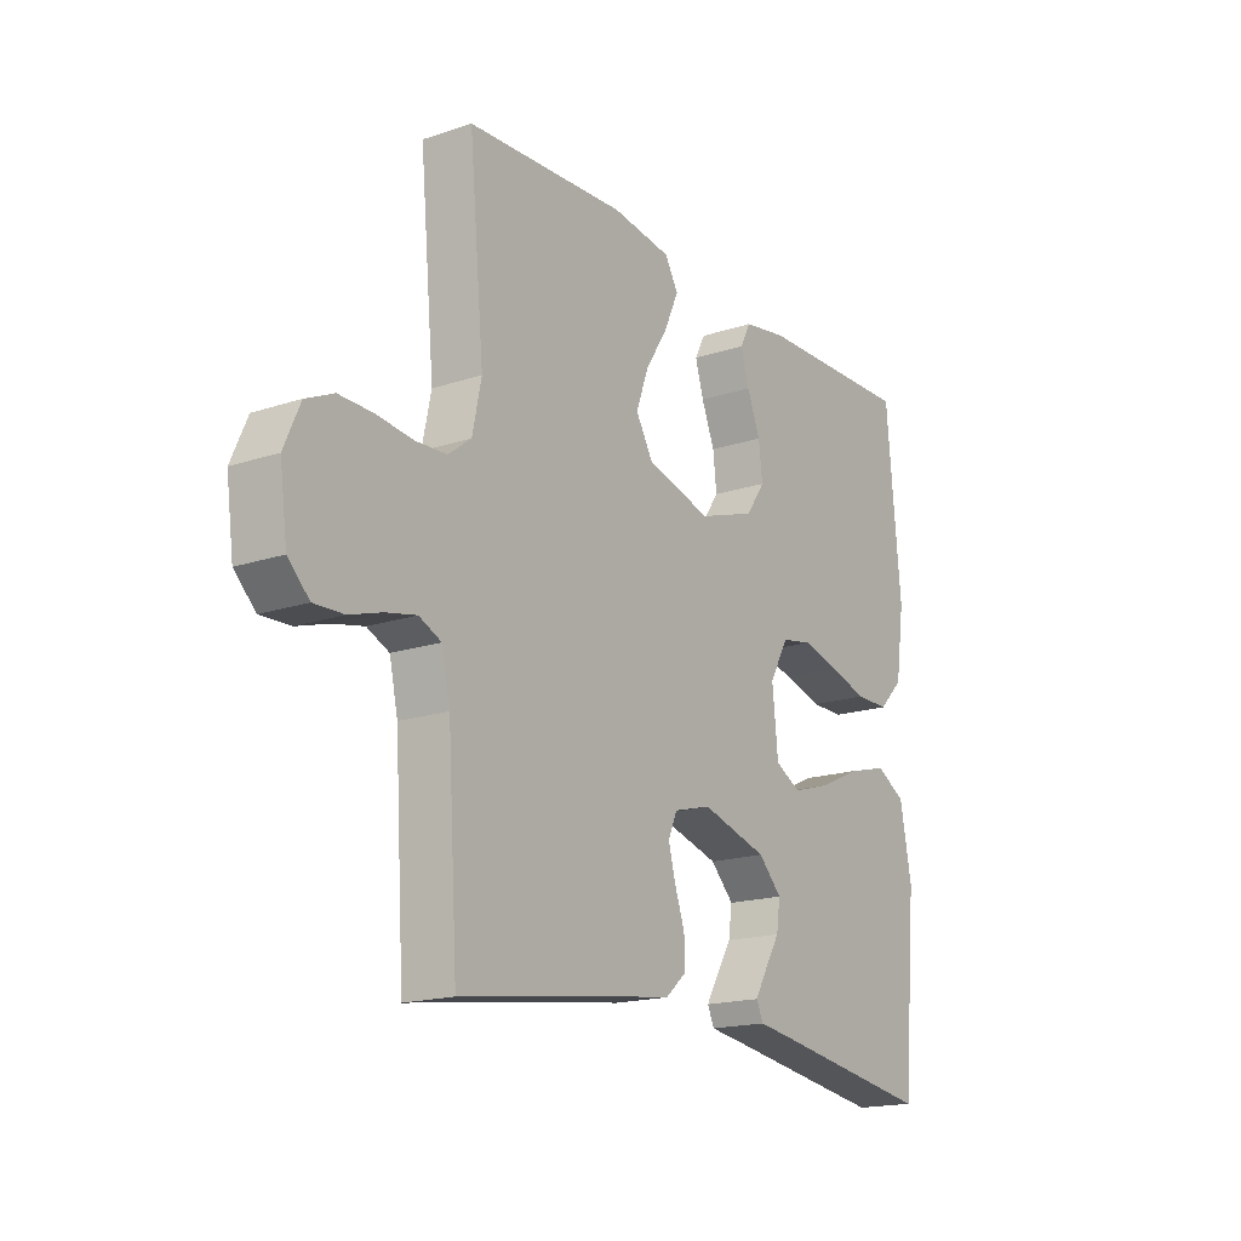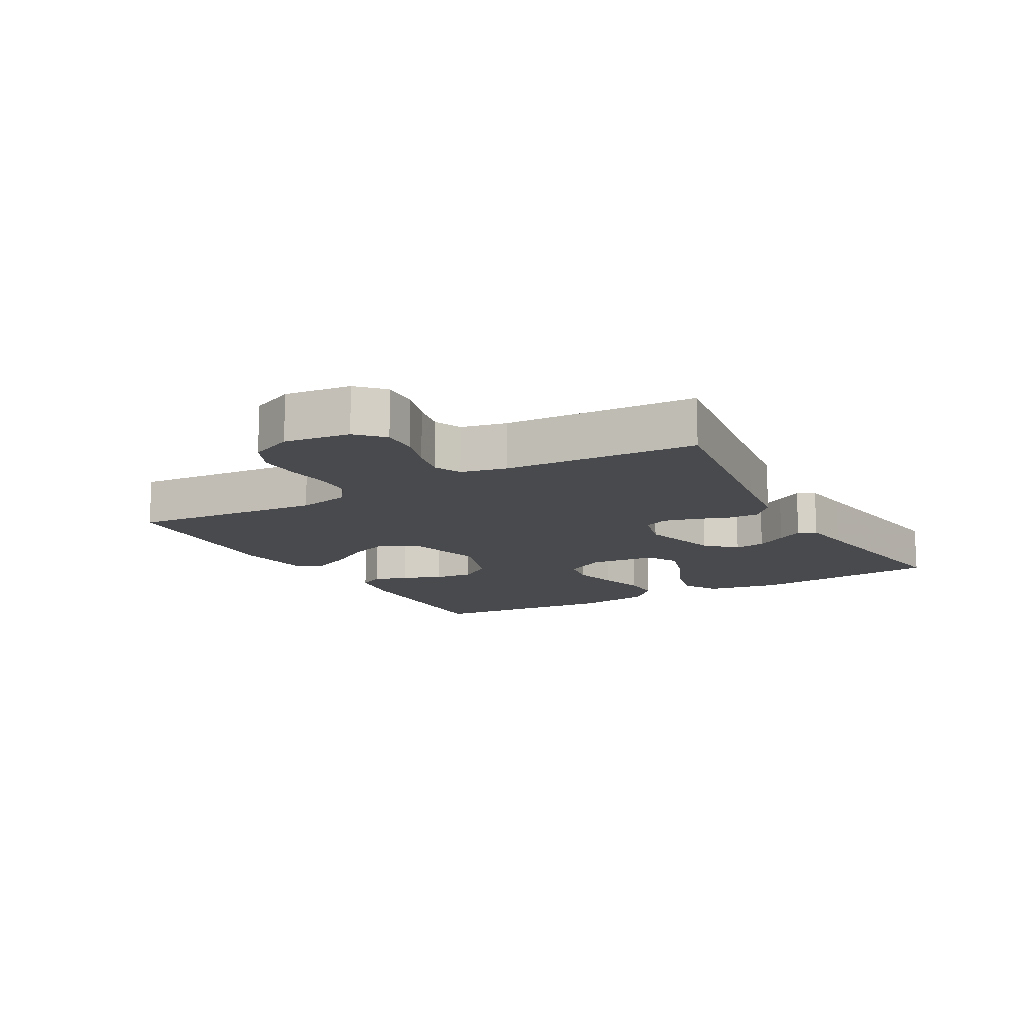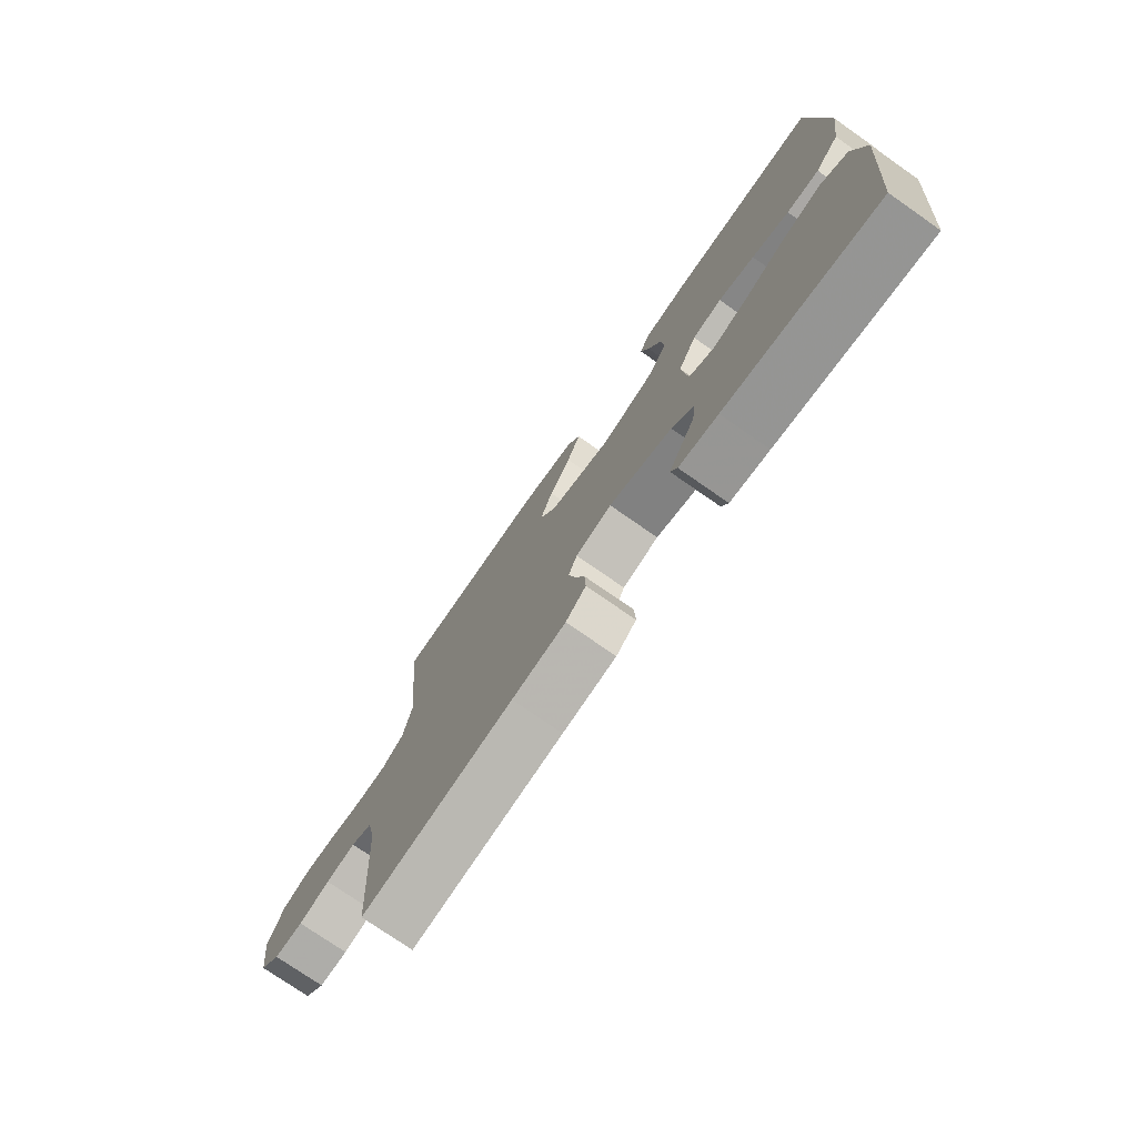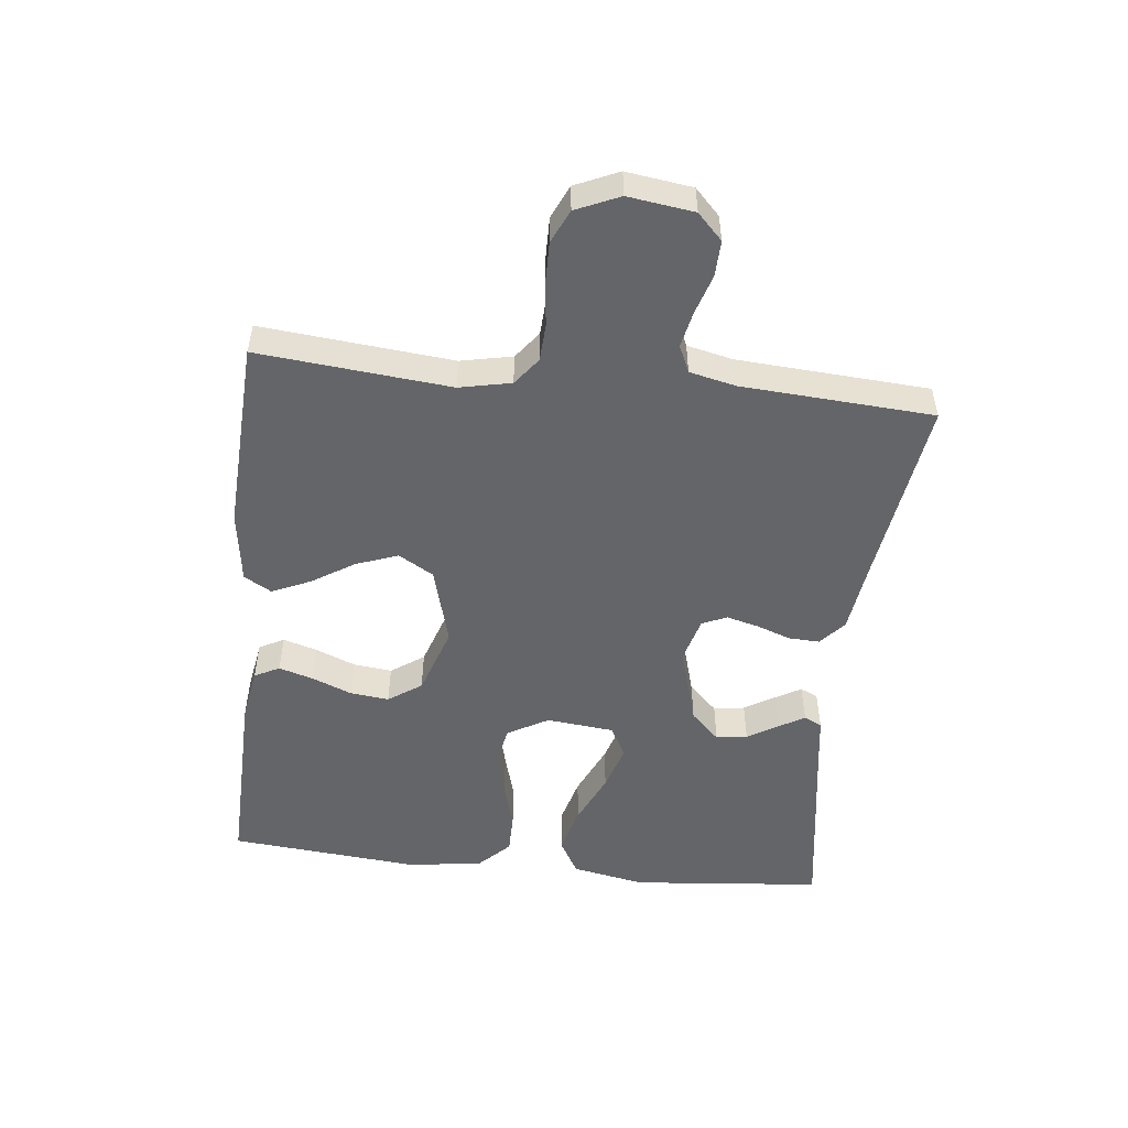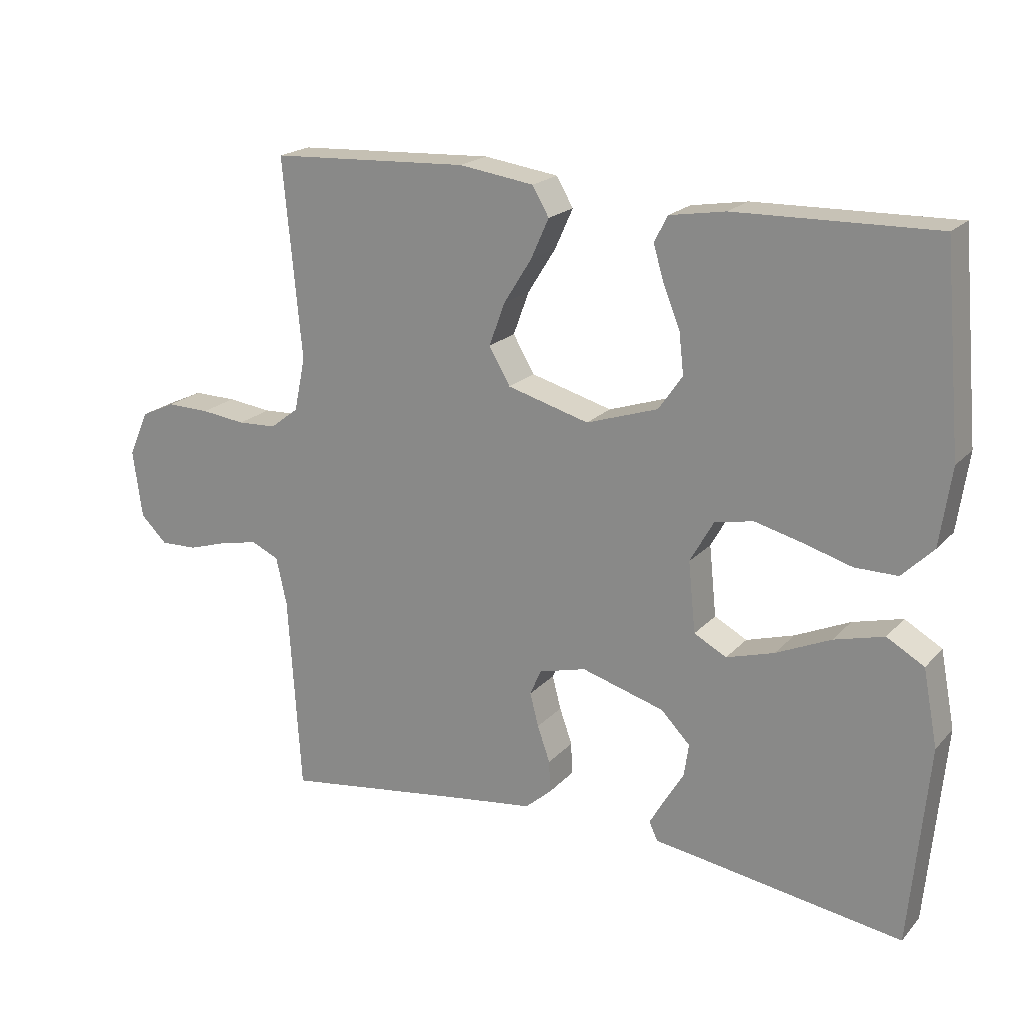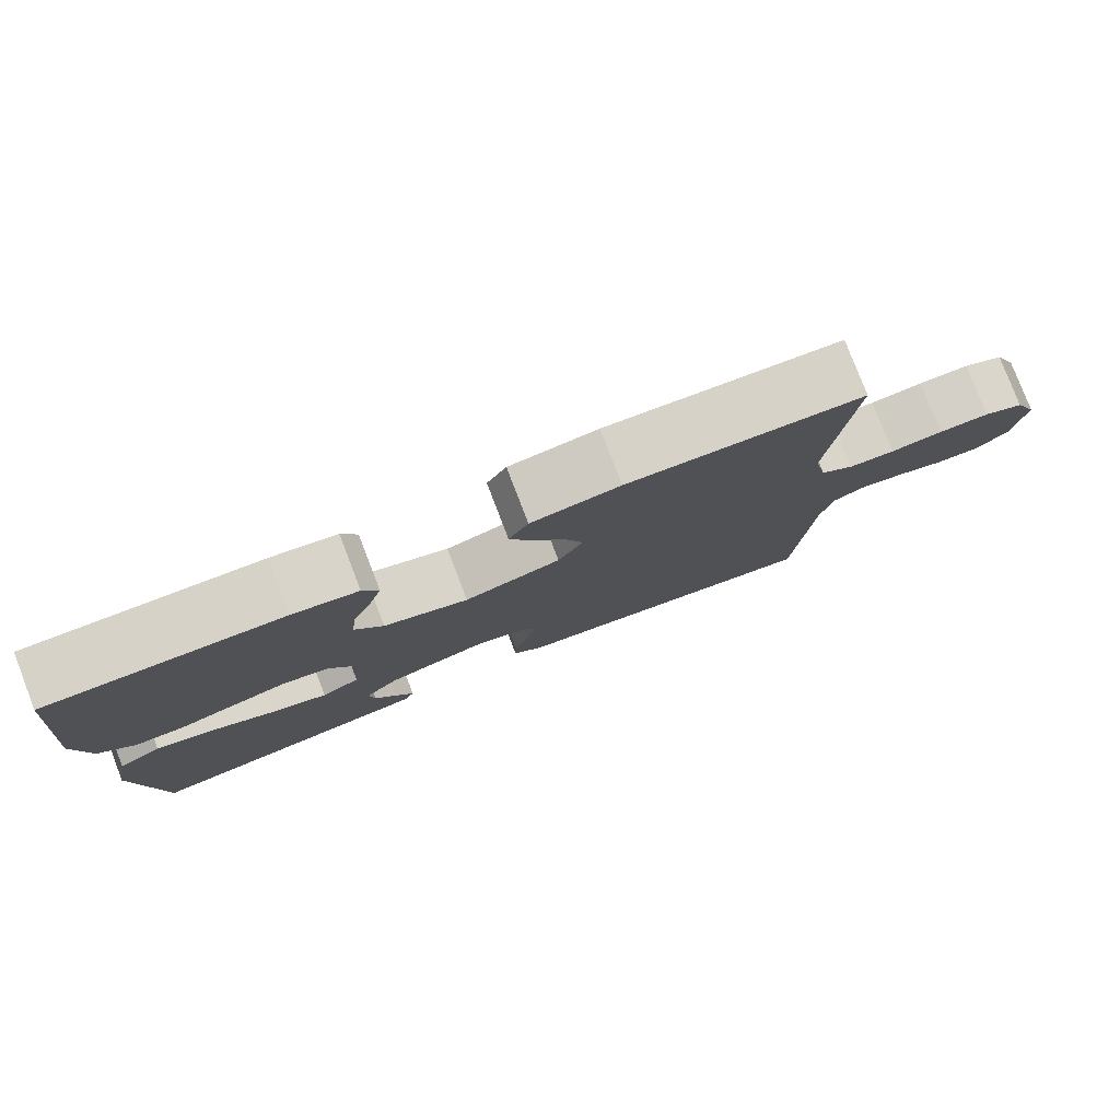
<metadata>
{"format":"obj","ext":"obj","renderer":"f3d","projection":"perspective","resolution":1024,"background":"white","views":[{"elev":-17.6,"azim":123.4,"up":"+Z"},{"elev":-13.2,"azim":119.5,"up":"+Y"},{"elev":-75.2,"azim":-124.9,"up":"+Z"},{"elev":-51.4,"azim":83.7,"up":"+Y"},{"elev":20.0,"azim":-150.8,"up":"+Z"},{"elev":79.3,"azim":-21.1,"up":"+Z"}]}
</metadata>
<code>
v -0.5 0.07 -0.5
v -0.528 0.07 -0.2
v -0.506 0.07 -0.085
v -0.45 0.07 -0.053
v -0.375 0.07 -0.073
v -0.293 0.07 -0.11
v -0.221 0.07 -0.132
v -0.172 0.07 -0.106
v -0.161 0.07 0
v -0.197 0.07 0.064
v -0.255 0.07 0.075
v -0.326 0.07 0.057
v -0.399 0.07 0.036
v -0.463 0.07 0.036
v -0.51 0.07 0.083
v -0.527 0.07 0.2
v -0.5 0.07 0.5
v -0.2 0.07 0.493
v -0.116 0.07 0.479
v -0.096 0.07 0.44
v -0.112 0.07 0.386
v -0.137 0.07 0.324
v -0.144 0.07 0.263
v -0.108 0.07 0.211
v 0 0.07 0.175
v 0.123 0.07 0.209
v 0.155 0.07 0.264
v 0.131 0.07 0.329
v 0.089 0.07 0.396
v 0.062 0.07 0.456
v 0.087 0.07 0.499
v 0.2 0.07 0.515
v 0.5 0.07 0.5
v 0.472 0.07 0.2
v 0.489 0.07 0.119
v 0.532 0.07 0.086
v 0.591 0.07 0.083
v 0.658 0.07 0.091
v 0.723 0.07 0.092
v 0.775 0.07 0.068
v 0.805 0.07 0
v 0.791 0.07 -0.103
v 0.751 0.07 -0.142
v 0.695 0.07 -0.14
v 0.634 0.07 -0.121
v 0.577 0.07 -0.109
v 0.535 0.07 -0.128
v 0.519 0.07 -0.2
v 0.5 0.07 -0.5
v 0.2 0.07 -0.457
v 0.094 0.07 -0.443
v 0.054 0.07 -0.408
v 0.056 0.07 -0.36
v 0.075 0.07 -0.306
v 0.088 0.07 -0.256
v 0.071 0.07 -0.217
v 0 0.07 -0.198
v -0.125 0.07 -0.234
v -0.169 0.07 -0.279
v -0.162 0.07 -0.328
v -0.133 0.07 -0.376
v -0.11 0.07 -0.416
v -0.123 0.07 -0.444
v -0.2 0.07 -0.455
v -0.5 0 -0.5
v -0.528 0 -0.2
v -0.506 0 -0.085
v -0.45 0 -0.053
v -0.375 0 -0.073
v -0.293 0 -0.11
v -0.221 0 -0.132
v -0.172 0 -0.106
v -0.161 0 0
v -0.197 0 0.064
v -0.255 0 0.075
v -0.326 0 0.057
v -0.399 0 0.036
v -0.463 0 0.036
v -0.51 0 0.083
v -0.527 0 0.2
v -0.5 0 0.5
v -0.2 0 0.493
v -0.116 0 0.479
v -0.096 0 0.44
v -0.112 0 0.386
v -0.137 0 0.324
v -0.144 0 0.263
v -0.108 0 0.211
v 0 0 0.175
v 0.123 0 0.209
v 0.155 0 0.264
v 0.131 0 0.329
v 0.089 0 0.396
v 0.062 0 0.456
v 0.087 0 0.499
v 0.2 0 0.515
v 0.5 0 0.5
v 0.472 0 0.2
v 0.489 0 0.119
v 0.532 0 0.086
v 0.591 0 0.083
v 0.658 0 0.091
v 0.723 0 0.092
v 0.775 0 0.068
v 0.805 0 0
v 0.791 0 -0.103
v 0.751 0 -0.142
v 0.695 0 -0.14
v 0.634 0 -0.121
v 0.577 0 -0.109
v 0.535 0 -0.128
v 0.519 0 -0.2
v 0.5 0 -0.5
v 0.2 0 -0.457
v 0.094 0 -0.443
v 0.054 0 -0.408
v 0.056 0 -0.36
v 0.075 0 -0.306
v 0.088 0 -0.256
v 0.071 0 -0.217
v 0 0 -0.198
v -0.125 0 -0.234
v -0.169 0 -0.279
v -0.162 0 -0.328
v -0.133 0 -0.376
v -0.11 0 -0.416
v -0.123 0 -0.444
v -0.2 0 -0.455
f 61 62 63 64
f 60 61 64 1
f 59 60 1 2
f 58 59 2 3
f 57 58 3
f 51 52 53 54
f 50 51 54 55
f 48 49 50 55
f 47 48 55 56
f 42 43 44 45
f 42 45 46
f 41 42 46
f 37 38 39 40
f 36 37 40 41
f 31 32 33 34
f 31 34 35
f 28 29 30 31
f 27 28 31 35
f 26 27 35 36
f 19 20 21 22
f 17 18 19 22
f 17 22 23
f 16 17 23 24
f 12 13 14 15
f 11 12 15 16
f 10 11 16 24
f 3 4 5 6
f 3 6 7
f 57 3 7
f 56 57 7 8
f 47 56 8 9
f 25 26 36 41
f 25 41 46 47
f 24 25 47
f 9 10 24 47
f 128 127 126 125
f 65 128 125 124
f 66 65 124 123
f 67 66 123 122
f 67 122 121
f 118 117 116 115
f 119 118 115 114
f 119 114 113 112
f 120 119 112 111
f 109 108 107 106
f 110 109 106
f 110 106 105
f 104 103 102 101
f 105 104 101 100
f 98 97 96 95
f 99 98 95
f 95 94 93 92
f 99 95 92 91
f 100 99 91 90
f 86 85 84 83
f 86 83 82 81
f 87 86 81
f 88 87 81 80
f 79 78 77 76
f 80 79 76 75
f 88 80 75 74
f 70 69 68 67
f 71 70 67
f 71 67 121
f 72 71 121 120
f 73 72 120 111
f 105 100 90 89
f 111 110 105 89
f 111 89 88
f 111 88 74 73
f 1 65 66 2
f 2 66 67 3
f 3 67 68 4
f 4 68 69 5
f 5 69 70 6
f 6 70 71 7
f 7 71 72 8
f 8 72 73 9
f 9 73 74 10
f 10 74 75 11
f 11 75 76 12
f 12 76 77 13
f 13 77 78 14
f 14 78 79 15
f 15 79 80 16
f 16 80 81 17
f 17 81 82 18
f 18 82 83 19
f 19 83 84 20
f 20 84 85 21
f 21 85 86 22
f 22 86 87 23
f 23 87 88 24
f 24 88 89 25
f 25 89 90 26
f 26 90 91 27
f 27 91 92 28
f 28 92 93 29
f 29 93 94 30
f 30 94 95 31
f 31 95 96 32
f 32 96 97 33
f 33 97 98 34
f 34 98 99 35
f 35 99 100 36
f 36 100 101 37
f 37 101 102 38
f 38 102 103 39
f 39 103 104 40
f 40 104 105 41
f 41 105 106 42
f 42 106 107 43
f 43 107 108 44
f 44 108 109 45
f 45 109 110 46
f 46 110 111 47
f 47 111 112 48
f 48 112 113 49
f 49 113 114 50
f 50 114 115 51
f 51 115 116 52
f 52 116 117 53
f 53 117 118 54
f 54 118 119 55
f 55 119 120 56
f 56 120 121 57
f 57 121 122 58
f 58 122 123 59
f 59 123 124 60
f 60 124 125 61
f 61 125 126 62
f 62 126 127 63
f 63 127 128 64
f 64 128 65 1

</code>
